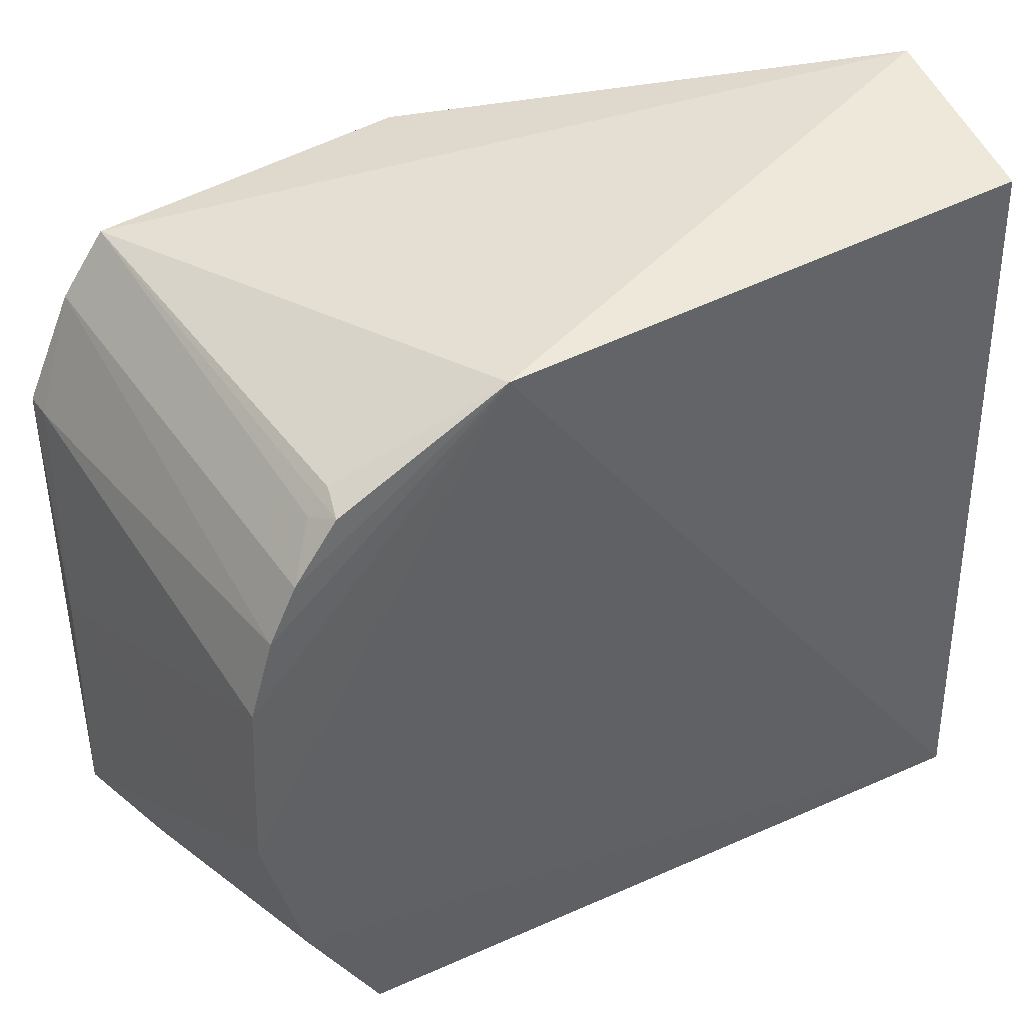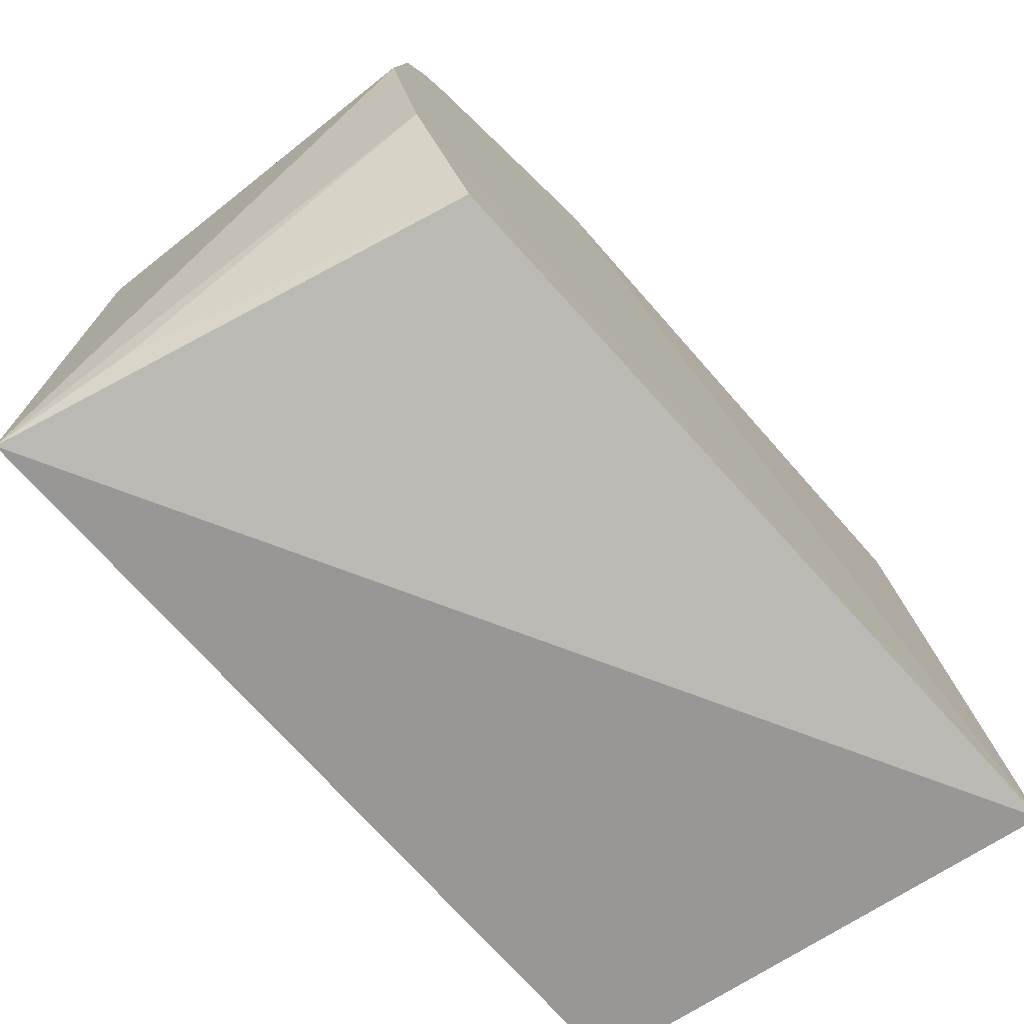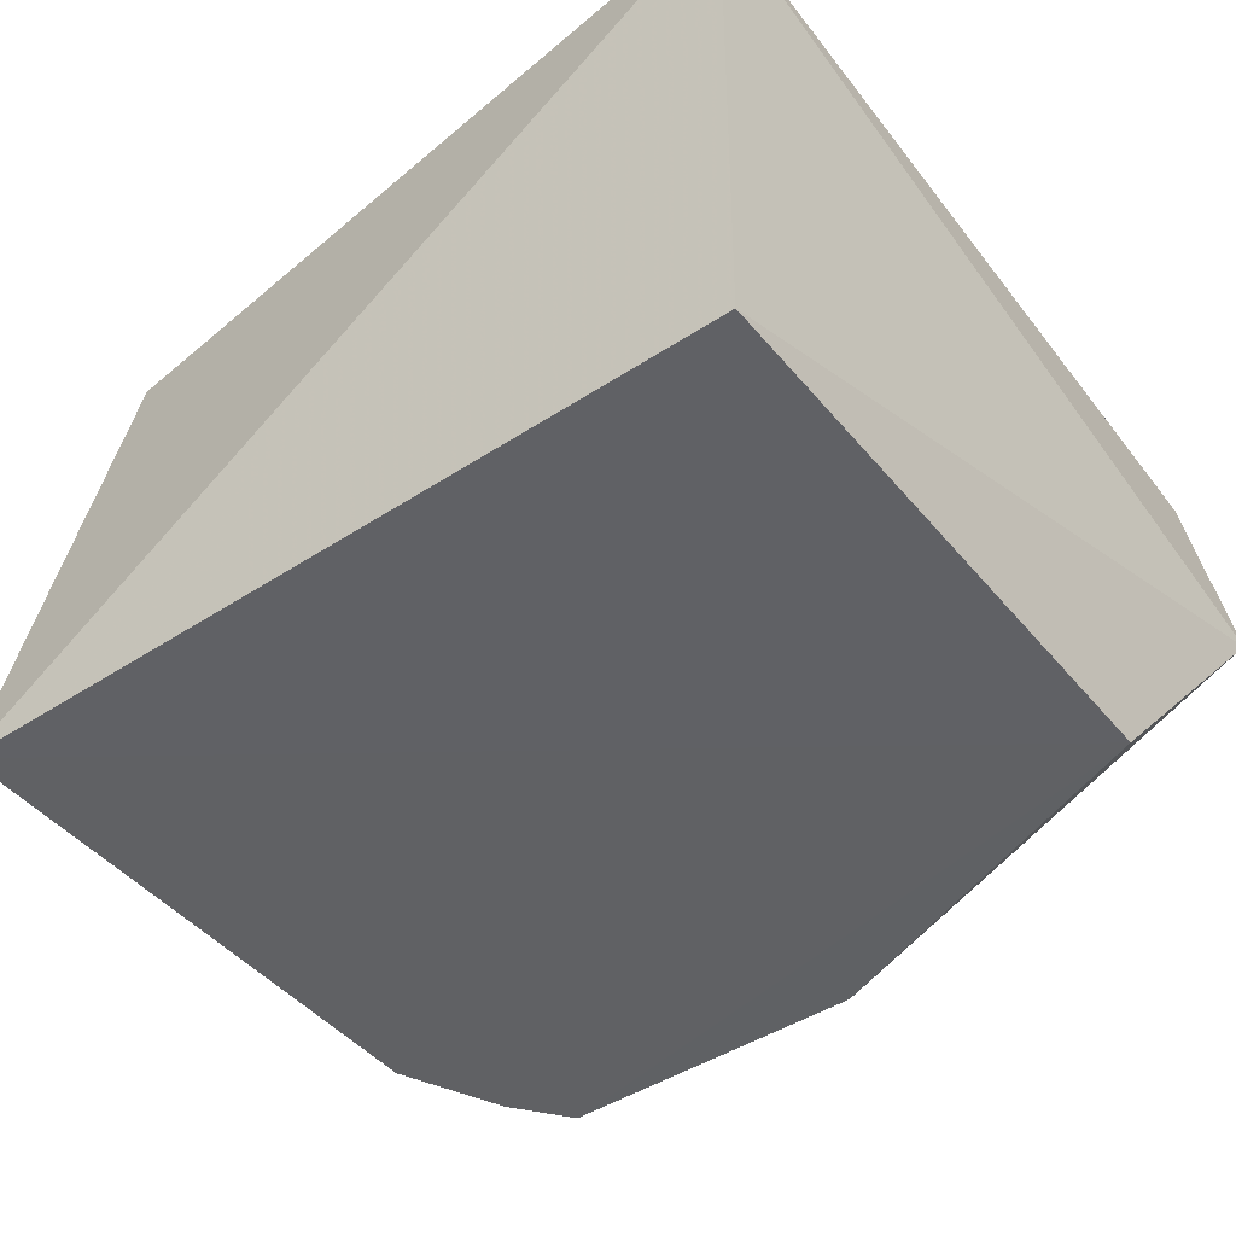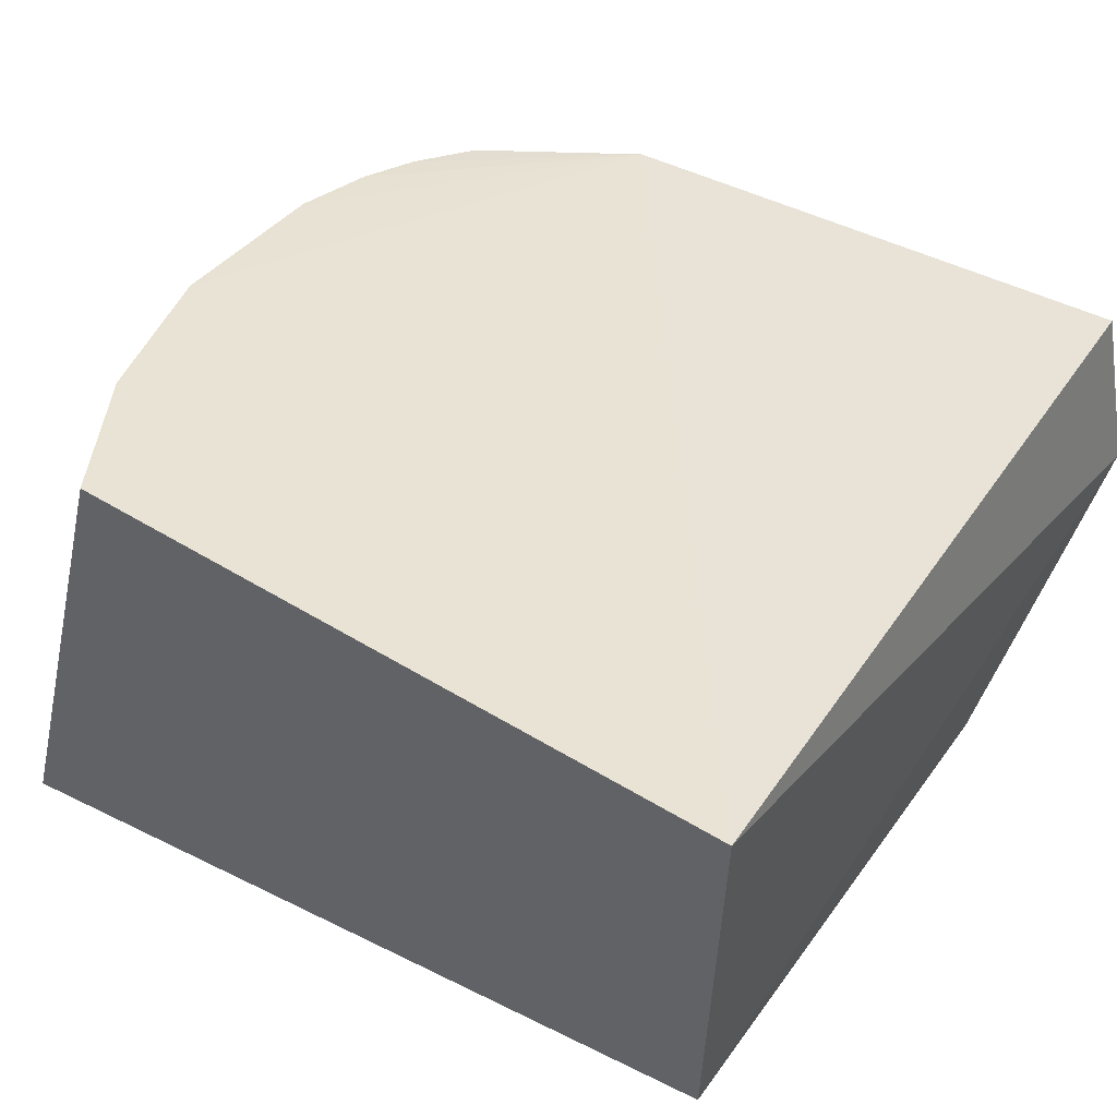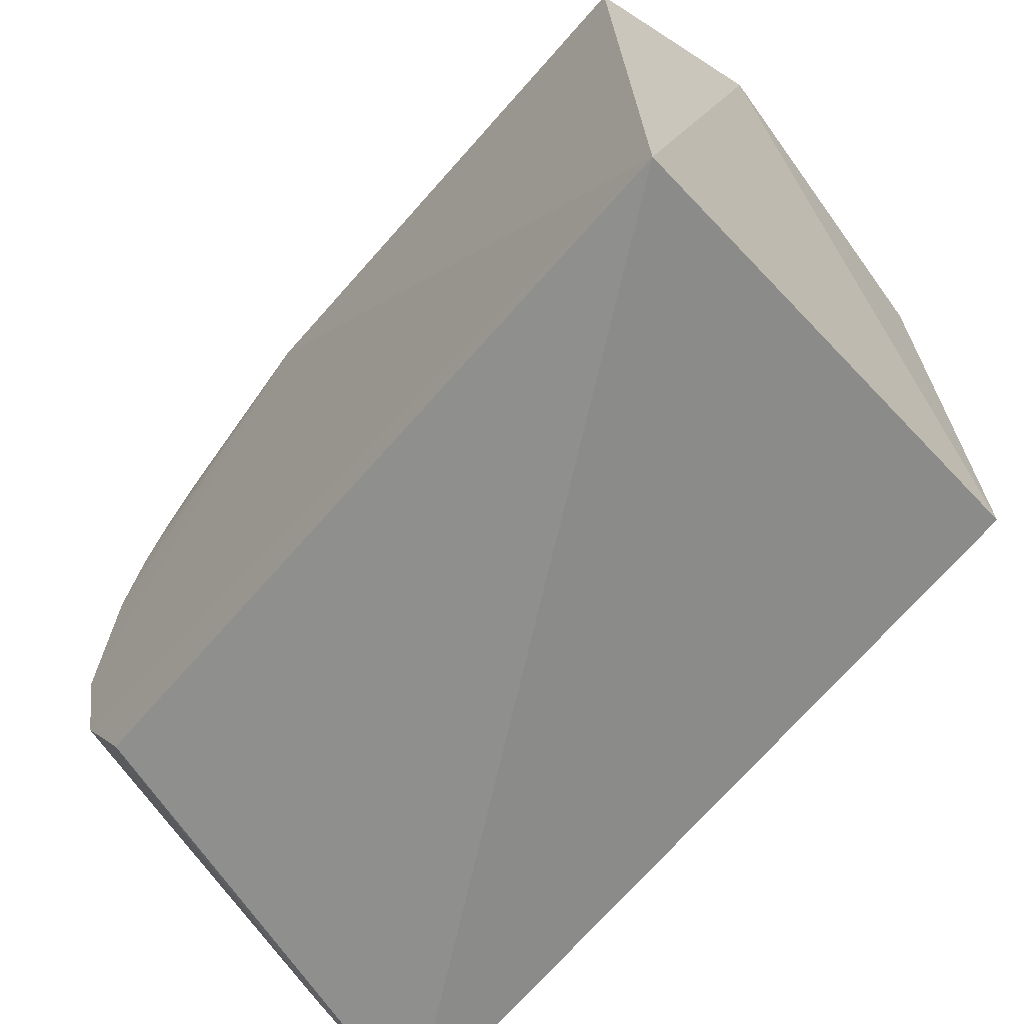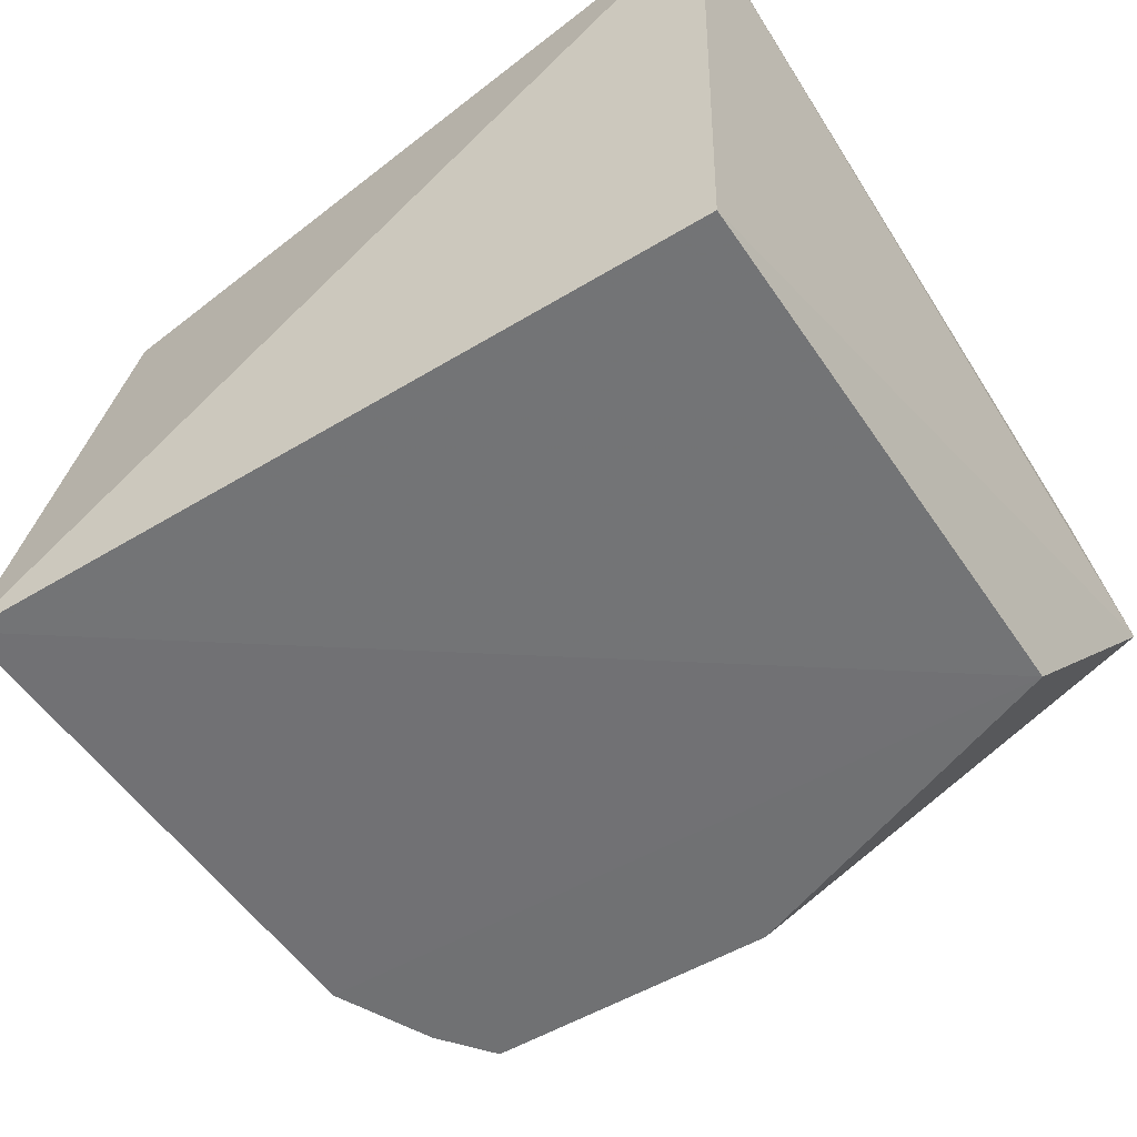
<metadata>
{"format":"obj","ext":"obj","renderer":"f3d","projection":"perspective","resolution":1024,"background":"white","views":[{"elev":43.0,"azim":-32.8,"up":"+Y"},{"elev":-76.1,"azim":-48.7,"up":"+Y"},{"elev":-47.4,"azim":37.6,"up":"+Z"},{"elev":42.5,"azim":32.7,"up":"+Z"},{"elev":-67.5,"azim":48.6,"up":"+Y"},{"elev":-55.6,"azim":33.7,"up":"+Z"}]}
</metadata>
<code>
v 0.2524 -0.2115 0.01813
v 0.2253 -0.175 -0.2348
v 0.2515 0.256 -0.09065
v -0.06791 0.2411 0.01161
v -0.2131 -0.188 -0.2403
v 0.2384 0.2376 0.01289
v -0.1528 -0.1745 0.007552
v 0.01317 0.219 -0.2348
v -0.1941 -0.09723 0.00743
v 0.2253 0.1432 -0.2348
v -0.185 0.1785 -0.2365
v -0.1607 0.2112 -0.2359
v -0.2031 -0.1729 -0.1661
v -0.1992 0.1359 0.007201
v -0.2118 0.1197 -0.2373
v -0.2124 0.09329 0.007218
v -0.1839 0.1656 0.006946
v -0.2118 0.1201 -0.2221
v -0.2171 -0.006382 0.007019
v -0.1548 0.2026 -0.009258
v -0.2269 0.01032 -0.1888
v -0.1597 0.1966 0.006756
v -0.1665 0.1899 -0.009158
f 1 2 3
f 5 2 1
f 6 1 3
f 6 3 4
f 6 4 1
f 7 5 1
f 9 7 1
f 9 1 4
f 10 8 3
f 10 3 2
f 10 2 5
f 12 4 3
f 12 3 8
f 12 8 10
f 12 10 11
f 13 9 5
f 13 5 7
f 13 7 9
f 15 11 10
f 15 10 5
f 16 4 14
f 17 11 14
f 17 14 4
f 18 14 11
f 18 11 15
f 18 16 14
f 19 9 4
f 19 4 16
f 19 5 9
f 20 4 12
f 21 15 5
f 21 5 19
f 21 18 15
f 21 19 16
f 21 16 18
f 22 17 4
f 22 4 20
f 22 20 12
f 23 22 12
f 23 17 22
f 23 12 11
f 23 11 17

</code>
